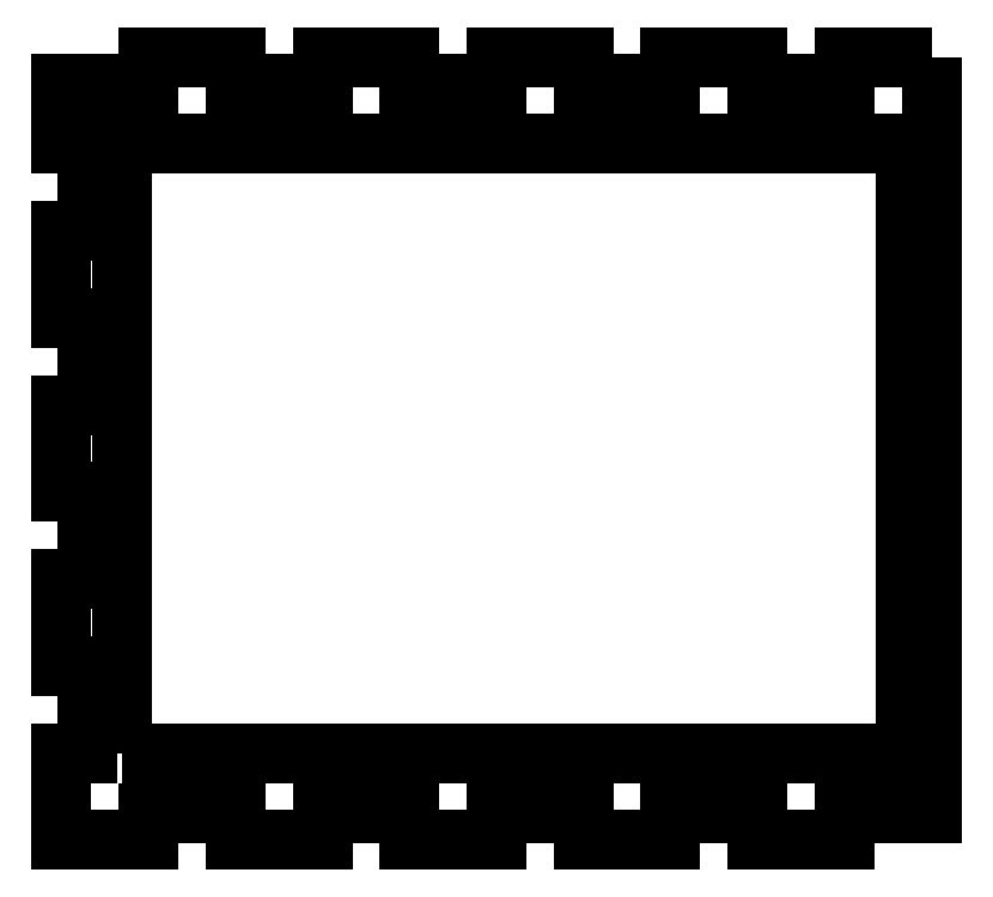
<metadata>
{"format":"dxf","ext":"dxf","renderer":"ezdxf+matplotlib","layout":"modelspace","background":"white","min_lineweight":24,"dpi":150}
</metadata>
<code>
0
SECTION
2
ENTITIES
0
LWPOLYLINE
8
0
90
4
70
1
43
0
10
-27.34
20
89.43
10
62.66
20
89.43
10
62.66
20
159.4
10
-27.34
20
159.4
0
LWPOLYLINE
8
0
90
56
70
1
43
0
10
65.66
20
169.4
10
65.66
20
82.43
10
55.66
20
82.43
10
55.66
20
79.43
10
45.66
20
79.43
10
45.66
20
82.43
10
35.66
20
82.43
10
35.66
20
79.43
10
25.66
20
79.43
10
25.66
20
82.43
10
15.66
20
82.43
10
15.66
20
79.43
10
5.66
20
79.43
10
5.66
20
82.43
10
-4.34
20
82.43
10
-4.34
20
79.43
10
-14.34
20
79.43
10
-14.34
20
82.43
10
-24.34
20
82.43
10
-24.34
20
79.43
10
-34.34
20
79.43
10
-34.34
20
89.43
10
-31.34
20
89.43
10
-31.34
20
99.43
10
-34.34
20
99.43
10
-34.34
20
109.4
10
-31.34
20
109.4
10
-31.34
20
119.4
10
-34.34
20
119.4
10
-34.34
20
129.4
10
-31.34
20
129.4
10
-31.34
20
139.4
10
-34.34
20
139.4
10
-34.34
20
149.4
10
-31.34
20
149.4
10
-31.34
20
159.4
10
-34.34
20
159.4
10
-34.34
20
166.4
10
-24.34
20
166.4
10
-24.34
20
169.4
10
-14.34
20
169.4
10
-14.34
20
166.4
10
-4.34
20
166.4
10
-4.34
20
169.4
10
5.66
20
169.4
10
5.66
20
166.4
10
15.66
20
166.4
10
15.66
20
169.4
10
25.66
20
169.4
10
25.66
20
166.4
10
35.66
20
166.4
10
35.66
20
169.4
10
45.66
20
169.4
10
45.66
20
166.4
10
55.66
20
166.4
10
55.66
20
169.4
0
ENDSEC
0
EOF

</code>
